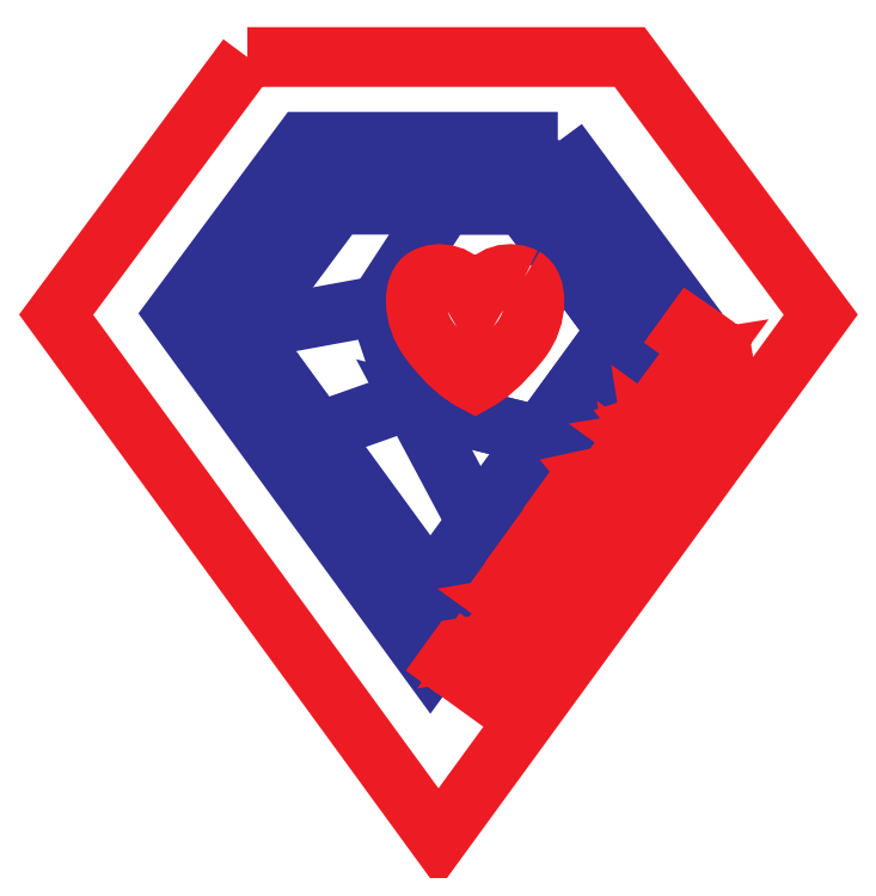
<metadata>
{"format":"dxf","ext":"dxf","renderer":"ezdxf+matplotlib","layout":"modelspace","background":"white","min_lineweight":24,"dpi":150}
</metadata>
<code>
0
SECTION
2
ENTITIES
0
INSERT
8
Layer 1
2
block 2
10
0
20
0
30
0
0
POLYLINE
8
Layer 1
66
     1
10
0
20
0
30
0
0
VERTEX
8
Layer 1
10
55.07
20
-290.5
30
0
0
VERTEX
8
Layer 1
10
-30.39
20
-405.7
30
0
0
VERTEX
8
Layer 1
10
140.5
20
-640.2
30
0
0
VERTEX
8
Layer 1
10
311.5
20
-405.7
30
0
0
VERTEX
8
Layer 1
10
226
20
-290.5
30
0
0
VERTEX
8
Layer 1
10
55.07
20
-290.5
30
0
0
SEQEND
8
Layer 1
0
ENDSEC
0
EOF

</code>
